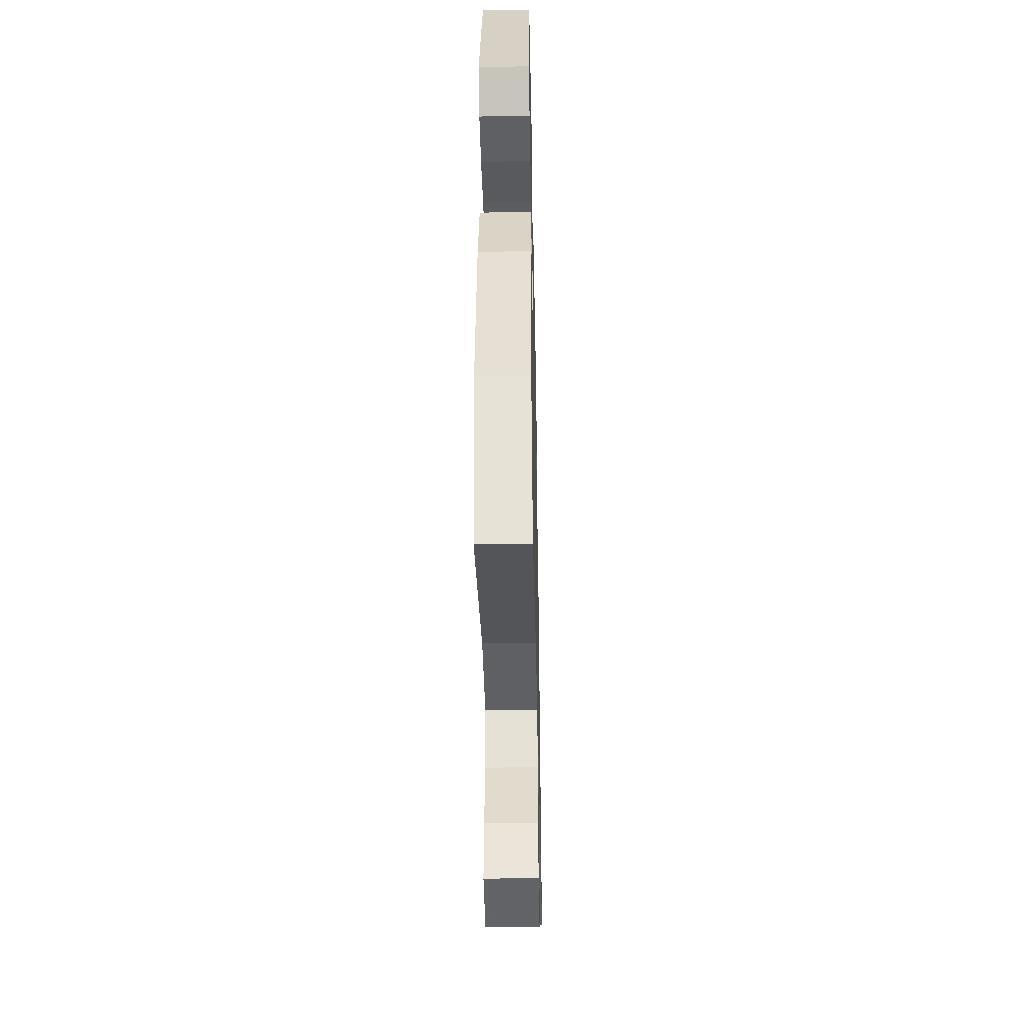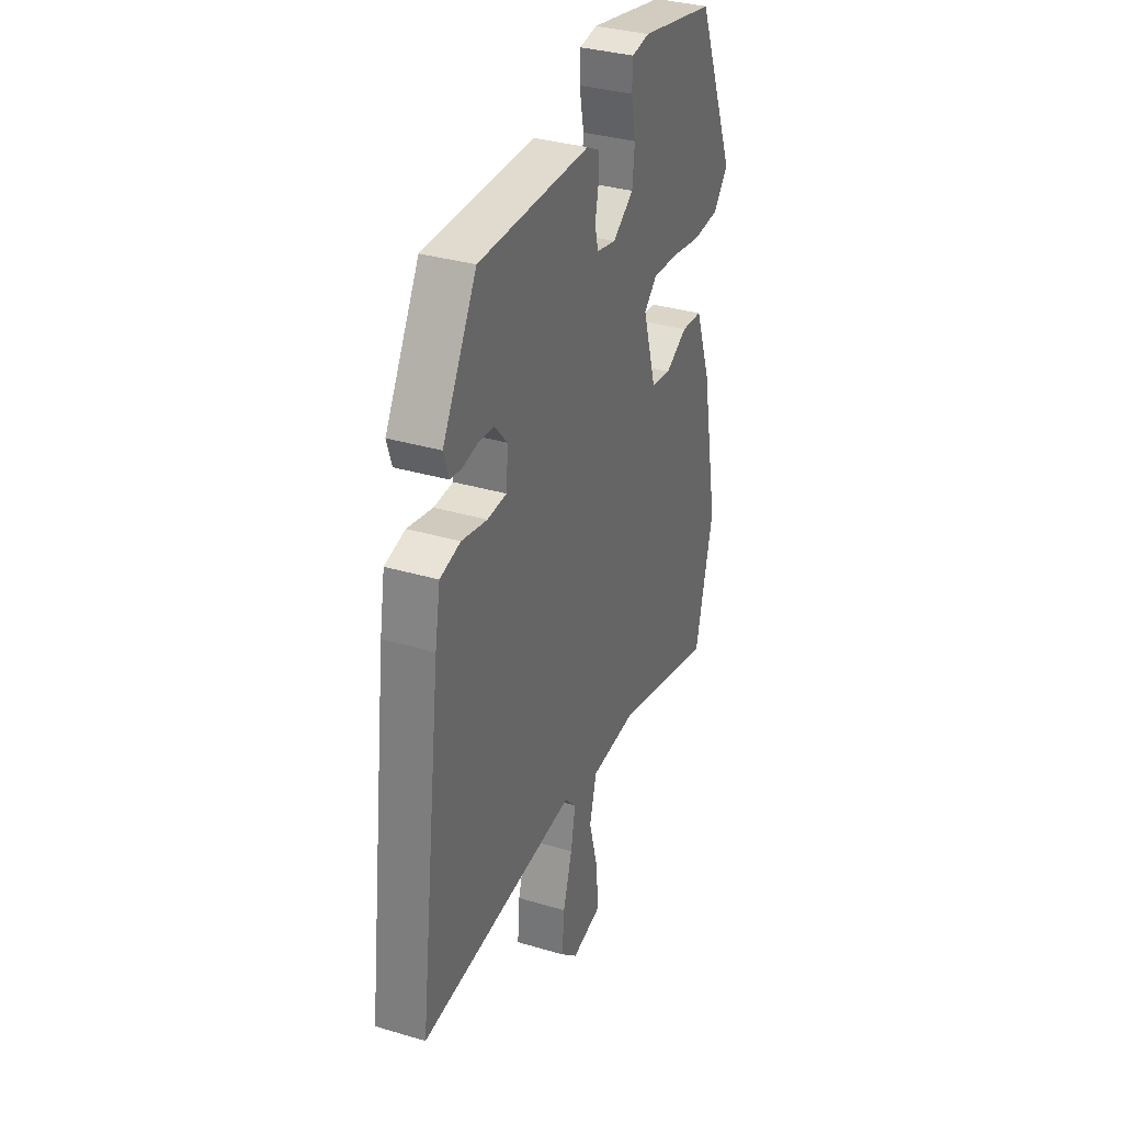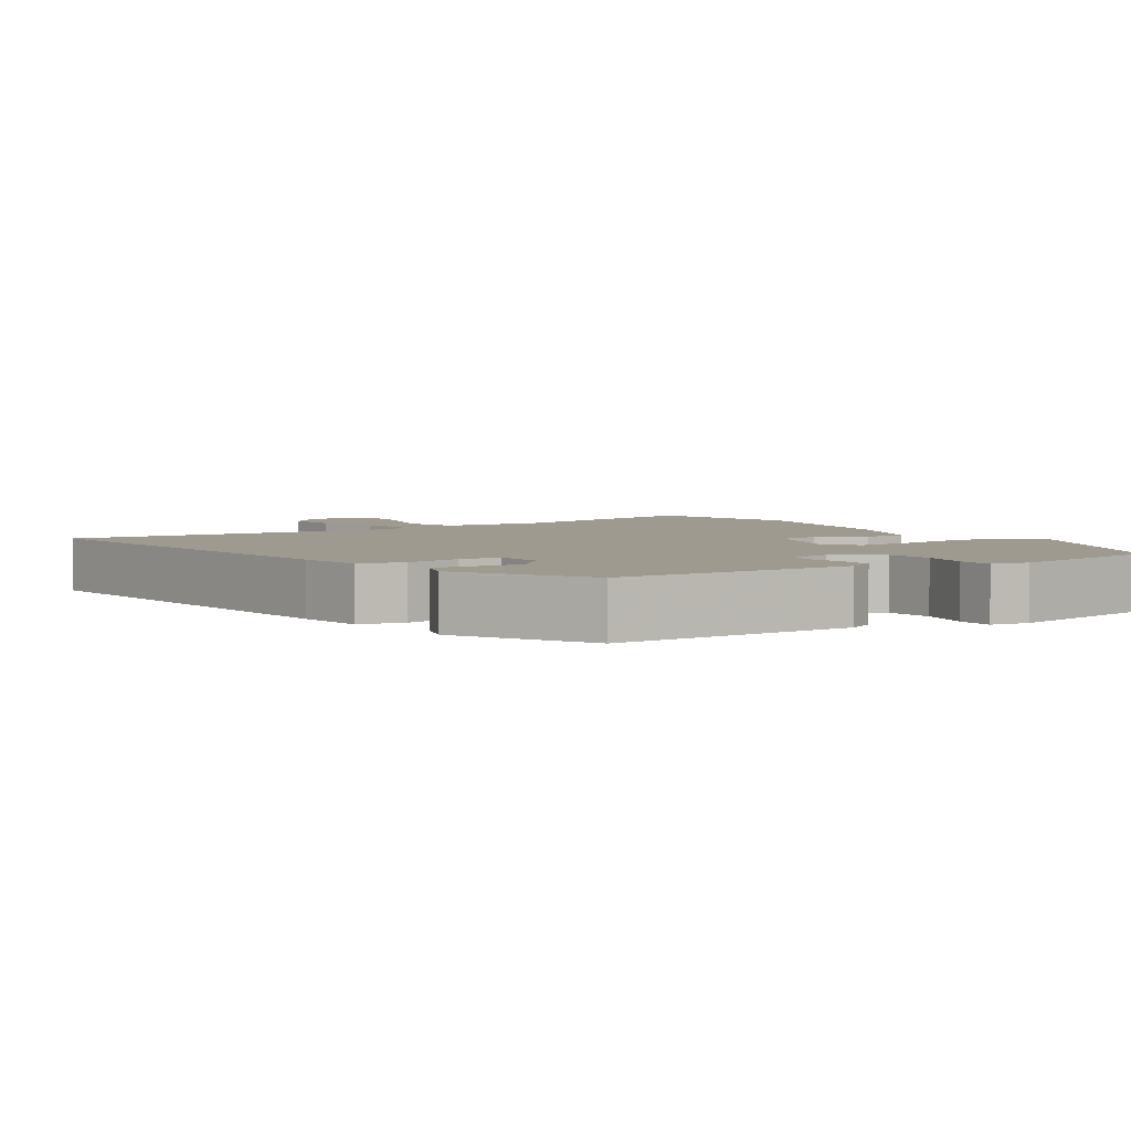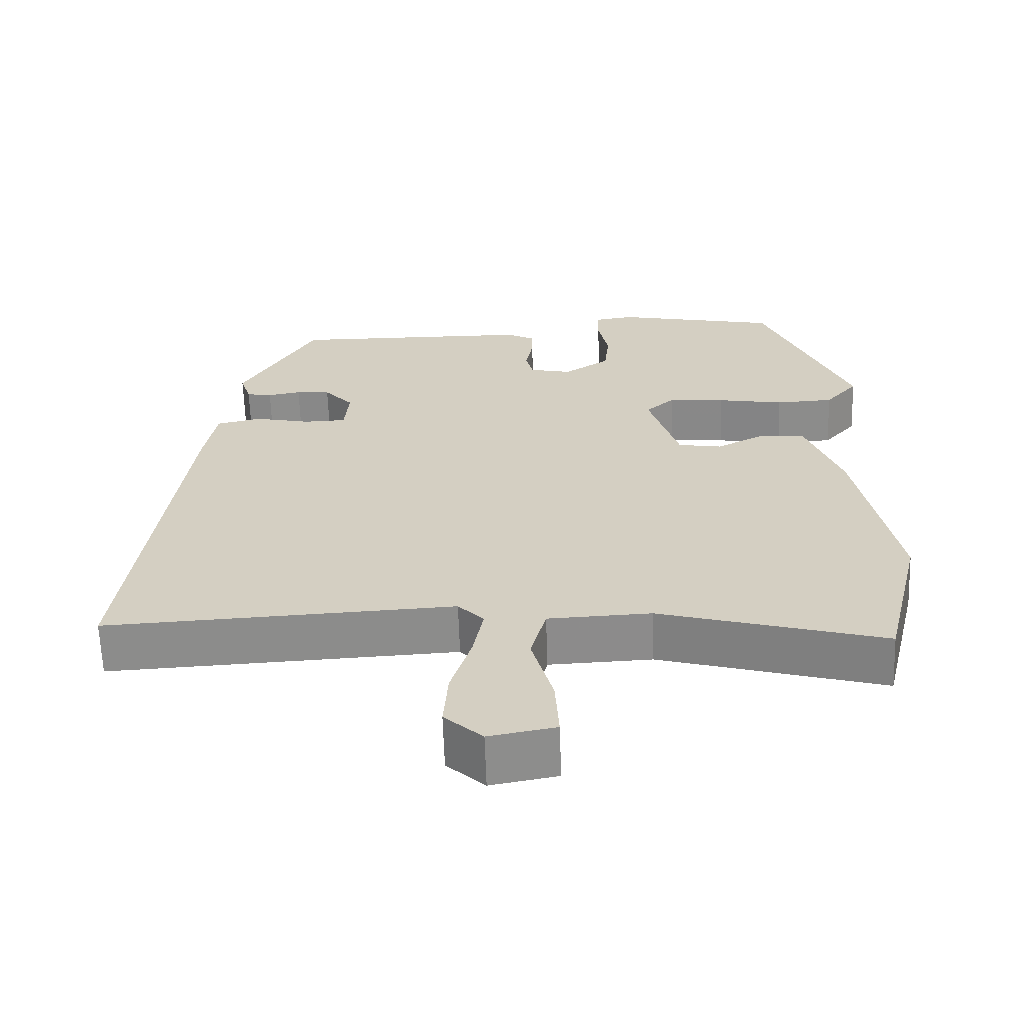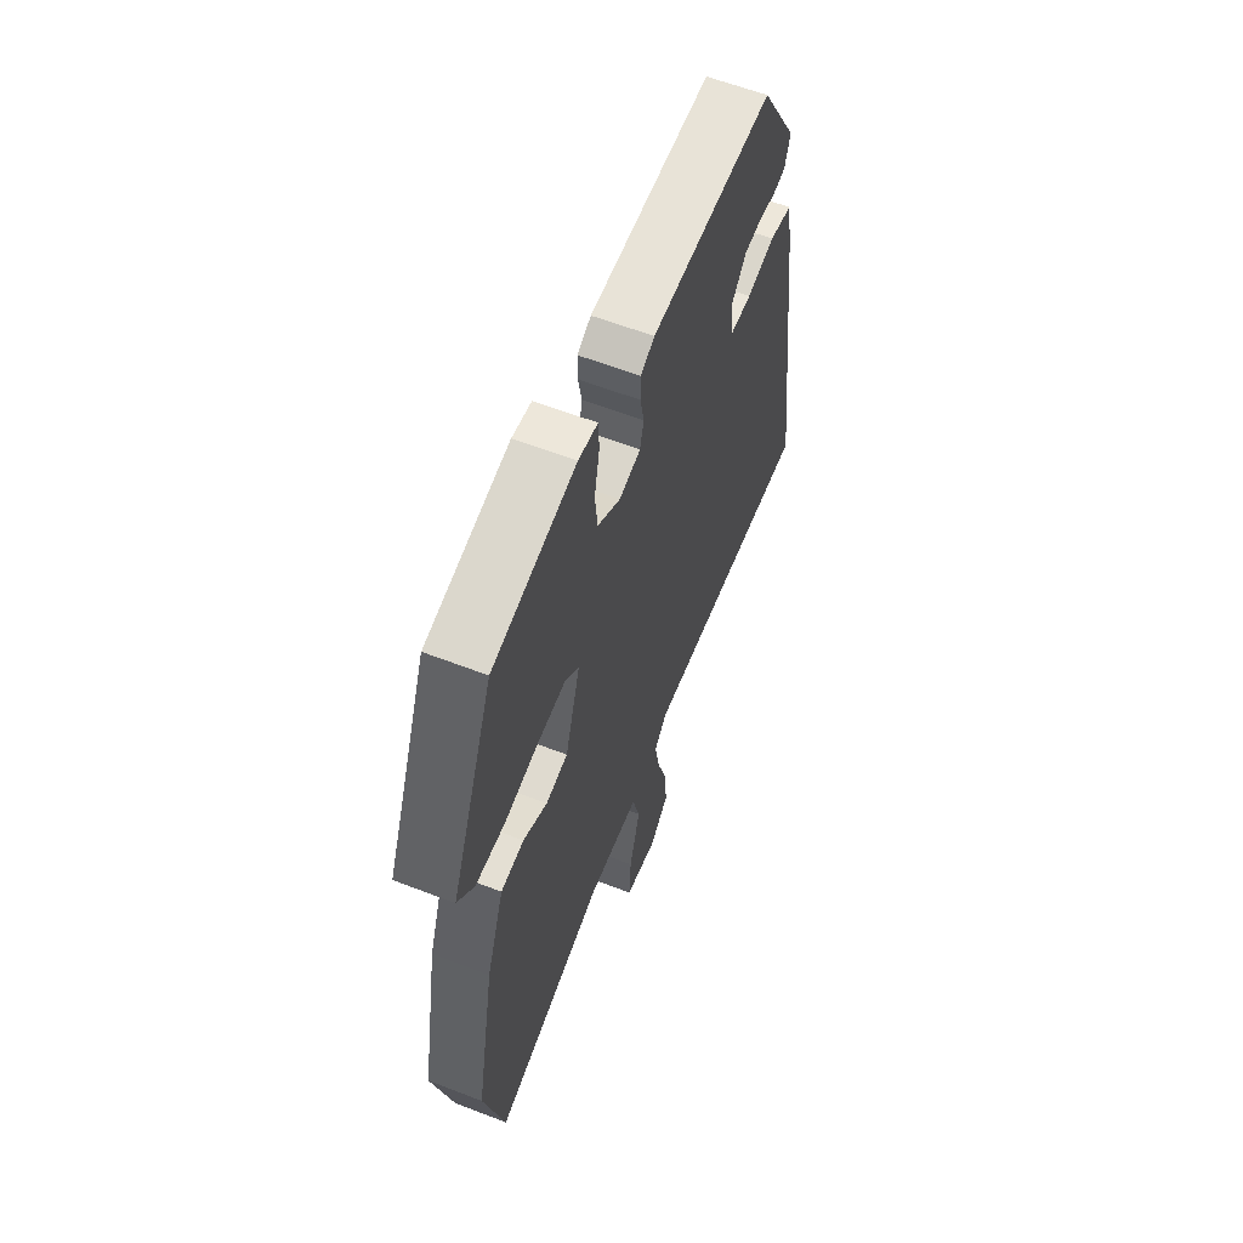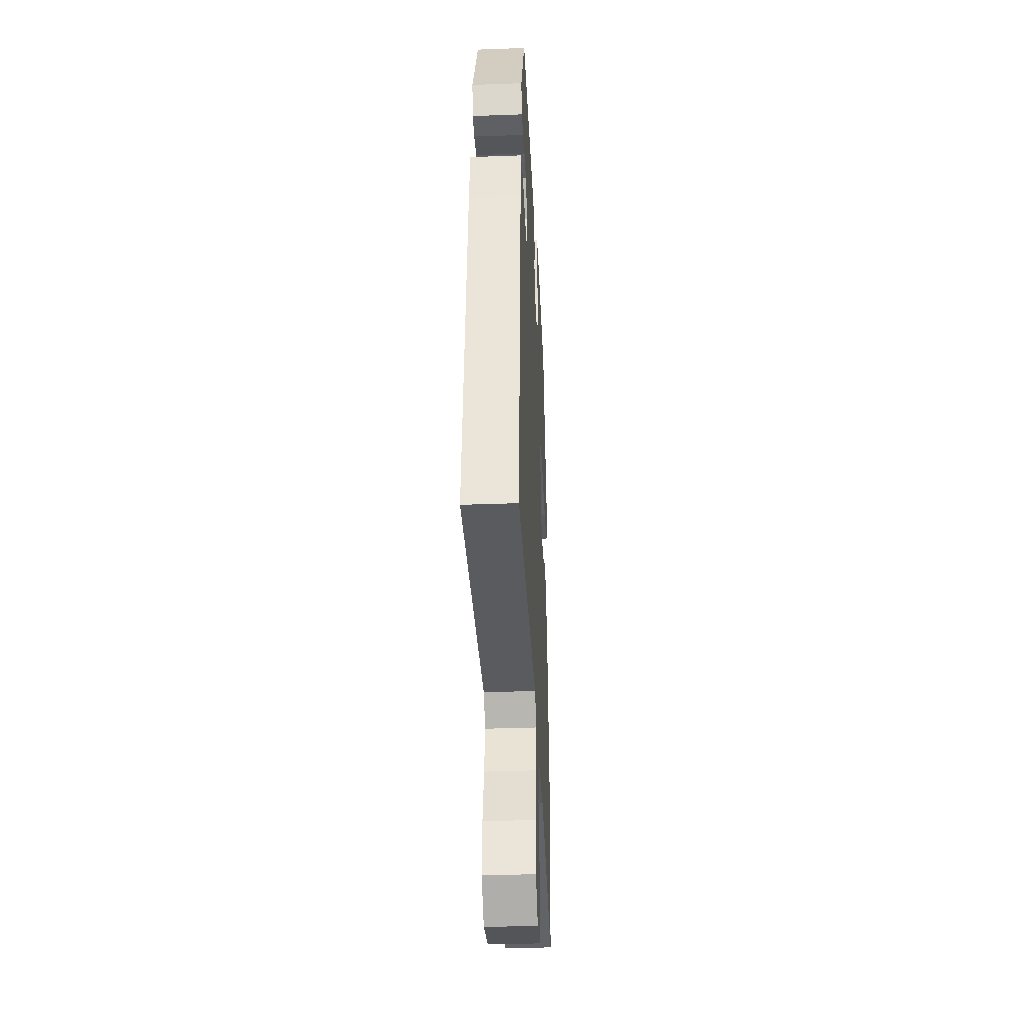
<metadata>
{"format":"obj","ext":"obj","renderer":"f3d","projection":"perspective","resolution":1024,"background":"white","views":[{"elev":-40.5,"azim":91.2,"up":"+Z"},{"elev":34.2,"azim":-68.2,"up":"+Z"},{"elev":3.9,"azim":-32.4,"up":"+Y"},{"elev":-63.7,"azim":1.9,"up":"+Z"},{"elev":60.7,"azim":111.5,"up":"+Z"},{"elev":-35.2,"azim":-87.2,"up":"+Z"}]}
</metadata>
<code>
v 0.529 0.07 -0.381
v 0.475 0.07 -0.604
v 0.169 0.07 -0.518
v 0.028 0.07 -0.524
v 0.007 0.07 -0.603
v 0.036 0.07 -0.709
v 0.041 0.07 -0.795
v -0.05 0.07 -0.812
v -0.102 0.07 -0.764
v -0.096 0.07 -0.683
v -0.068 0.07 -0.594
v -0.054 0.07 -0.52
v -0.089 0.07 -0.483
v -0.566 0.07 -0.508
v -0.496 0.07 0.05
v -0.48 0.07 0.142
v -0.418 0.07 0.156
v -0.341 0.07 0.139
v -0.283 0.07 0.141
v -0.277 0.07 0.209
v -0.317 0.07 0.254
v -0.364 0.07 0.258
v -0.41 0.07 0.25
v -0.445 0.07 0.256
v -0.46 0.07 0.303
v -0.357 0.07 0.484
v -0.021 0.07 0.48
v 0.017 0.07 0.46
v 0.017 0.07 0.416
v 0.007 0.07 0.364
v 0.017 0.07 0.322
v 0.075 0.07 0.309
v 0.138 0.07 0.351
v 0.145 0.07 0.417
v 0.131 0.07 0.487
v 0.133 0.07 0.537
v 0.186 0.07 0.545
v 0.412 0.07 0.498
v 0.53 0.07 0.214
v 0.485 0.07 0.162
v 0.406 0.07 0.158
v 0.315 0.07 0.174
v 0.237 0.07 0.18
v 0.198 0.07 0.145
v 0.239 0.07 0.009
v 0.299 0.07 -0.001
v 0.365 0.07 0.033
v 0.428 0.07 0.027
v 0.476 0.07 -0.103
v 0.529 0 -0.381
v 0.475 0 -0.604
v 0.169 0 -0.518
v 0.028 0 -0.524
v 0.007 0 -0.603
v 0.036 0 -0.709
v 0.041 0 -0.795
v -0.05 0 -0.812
v -0.102 0 -0.764
v -0.096 0 -0.683
v -0.068 0 -0.594
v -0.054 0 -0.52
v -0.089 0 -0.483
v -0.566 0 -0.508
v -0.496 0 0.05
v -0.48 0 0.142
v -0.418 0 0.156
v -0.341 0 0.139
v -0.283 0 0.141
v -0.277 0 0.209
v -0.317 0 0.254
v -0.364 0 0.258
v -0.41 0 0.25
v -0.445 0 0.256
v -0.46 0 0.303
v -0.357 0 0.484
v -0.021 0 0.48
v 0.017 0 0.46
v 0.017 0 0.416
v 0.007 0 0.364
v 0.017 0 0.322
v 0.075 0 0.309
v 0.138 0 0.351
v 0.145 0 0.417
v 0.131 0 0.487
v 0.133 0 0.537
v 0.186 0 0.545
v 0.412 0 0.498
v 0.53 0 0.214
v 0.485 0 0.162
v 0.406 0 0.158
v 0.315 0 0.174
v 0.237 0 0.18
v 0.198 0 0.145
v 0.239 0 0.009
v 0.299 0 -0.001
v 0.365 0 0.033
v 0.428 0 0.027
v 0.476 0 -0.103
f 46 47 48 49
f 45 46 49 1
f 39 40 41 42
f 39 42 43
f 38 39 43
f 37 38 43 44
f 34 35 36 37
f 33 34 37 44
f 27 28 29 30
f 27 30 31
f 26 27 31
f 25 26 31
f 22 23 24 25
f 21 22 25 31
f 20 21 31 32
f 15 16 17 18
f 13 14 15 18
f 12 13 18 19
f 8 9 10 11
f 8 11 12
f 5 6 7 8
f 4 5 8 12
f 3 4 12 19
f 45 1 2 3
f 44 45 3 19
f 32 33 44
f 19 20 32 44
f 98 97 96 95
f 50 98 95 94
f 91 90 89 88
f 92 91 88
f 92 88 87
f 93 92 87 86
f 86 85 84 83
f 93 86 83 82
f 79 78 77 76
f 80 79 76
f 80 76 75
f 80 75 74
f 74 73 72 71
f 80 74 71 70
f 81 80 70 69
f 67 66 65 64
f 67 64 63 62
f 68 67 62 61
f 60 59 58 57
f 61 60 57
f 57 56 55 54
f 61 57 54 53
f 68 61 53 52
f 52 51 50 94
f 68 52 94 93
f 93 82 81
f 93 81 69 68
f 1 50 51 2
f 2 51 52 3
f 3 52 53 4
f 4 53 54 5
f 5 54 55 6
f 6 55 56 7
f 7 56 57 8
f 8 57 58 9
f 9 58 59 10
f 10 59 60 11
f 11 60 61 12
f 12 61 62 13
f 13 62 63 14
f 14 63 64 15
f 15 64 65 16
f 16 65 66 17
f 17 66 67 18
f 18 67 68 19
f 19 68 69 20
f 20 69 70 21
f 21 70 71 22
f 22 71 72 23
f 23 72 73 24
f 24 73 74 25
f 25 74 75 26
f 26 75 76 27
f 27 76 77 28
f 28 77 78 29
f 29 78 79 30
f 30 79 80 31
f 31 80 81 32
f 32 81 82 33
f 33 82 83 34
f 34 83 84 35
f 35 84 85 36
f 36 85 86 37
f 37 86 87 38
f 38 87 88 39
f 39 88 89 40
f 40 89 90 41
f 41 90 91 42
f 42 91 92 43
f 43 92 93 44
f 44 93 94 45
f 45 94 95 46
f 46 95 96 47
f 47 96 97 48
f 48 97 98 49
f 49 98 50 1

</code>
